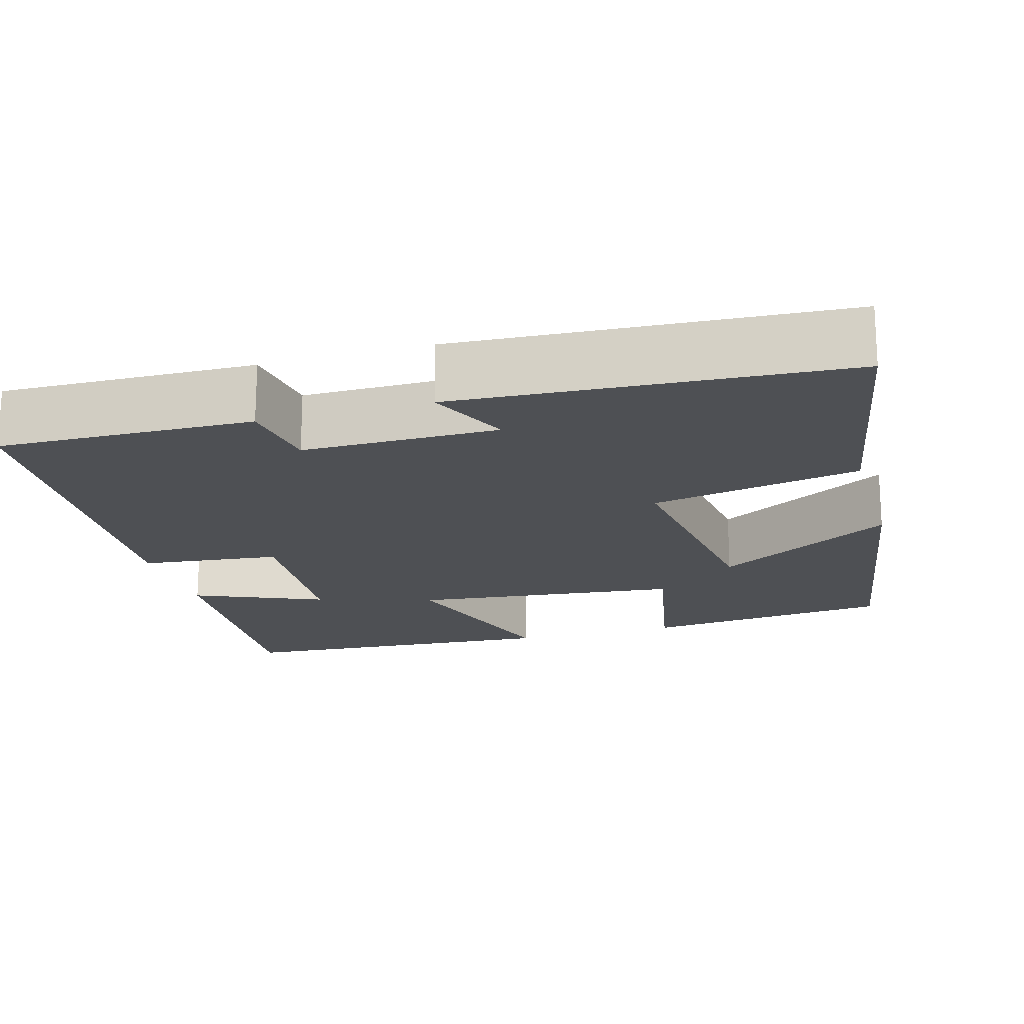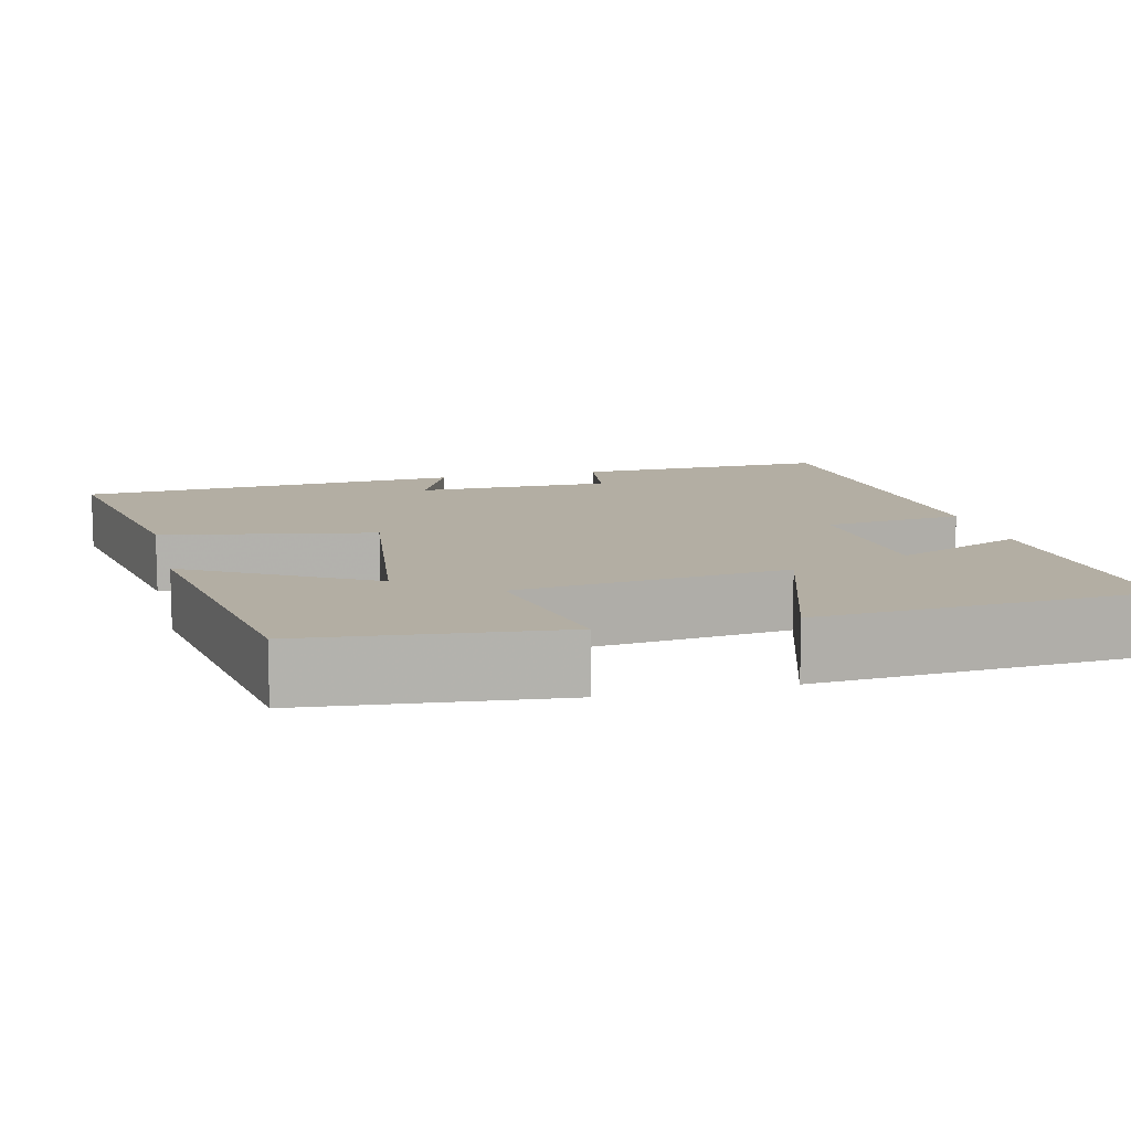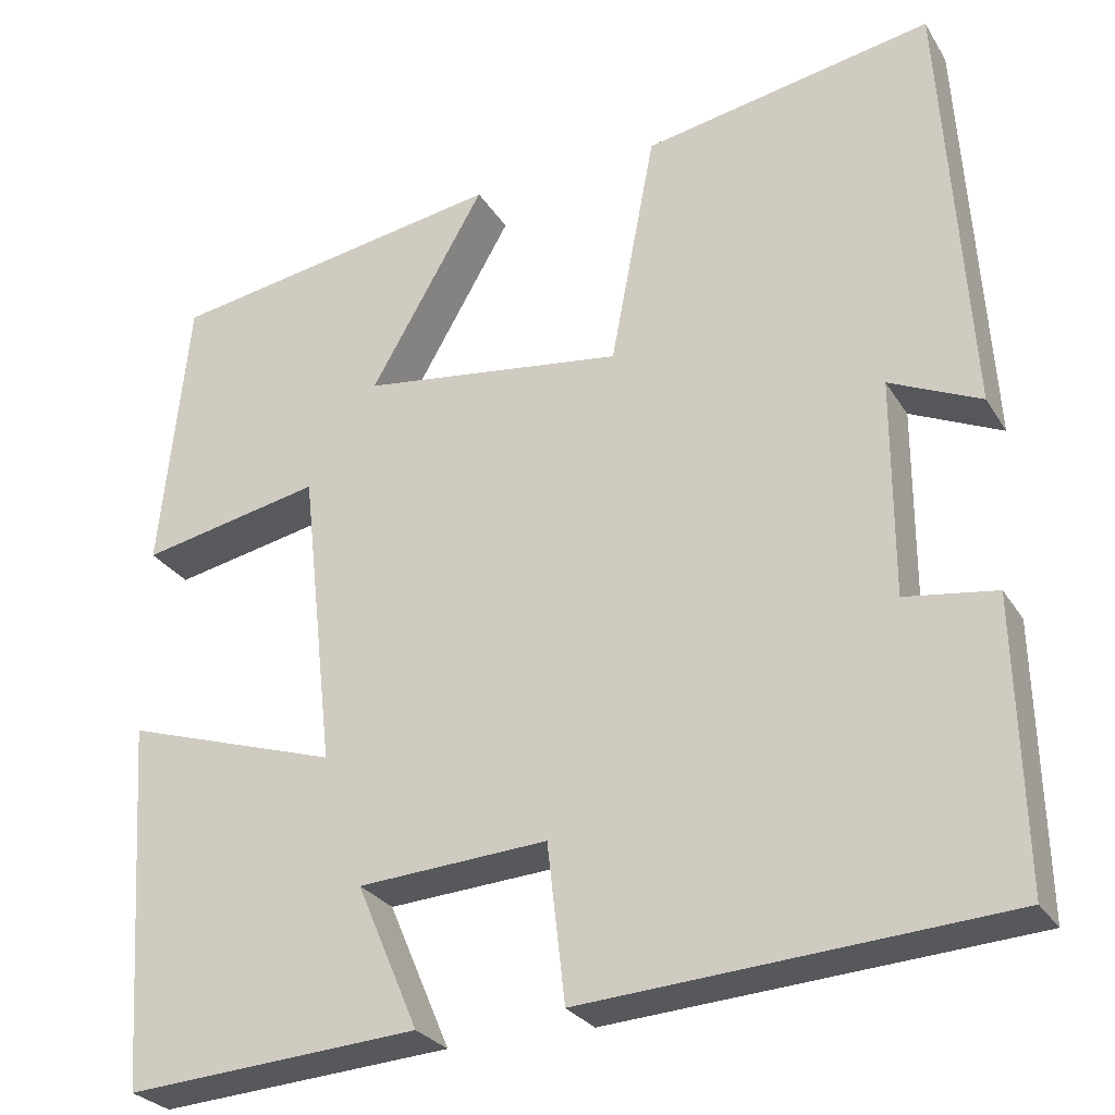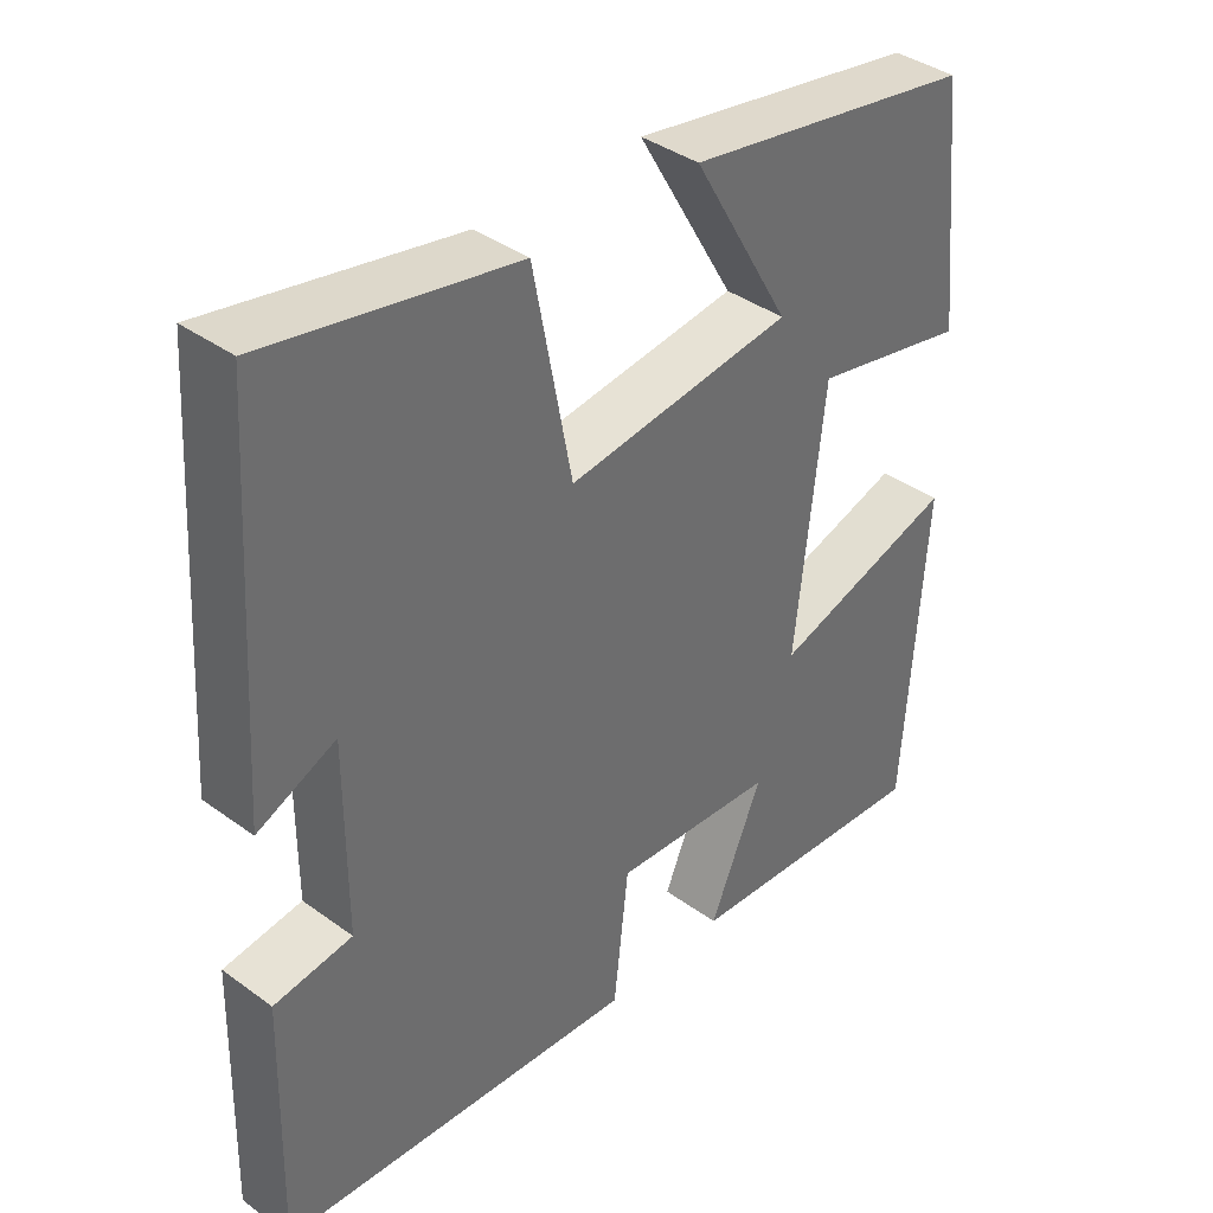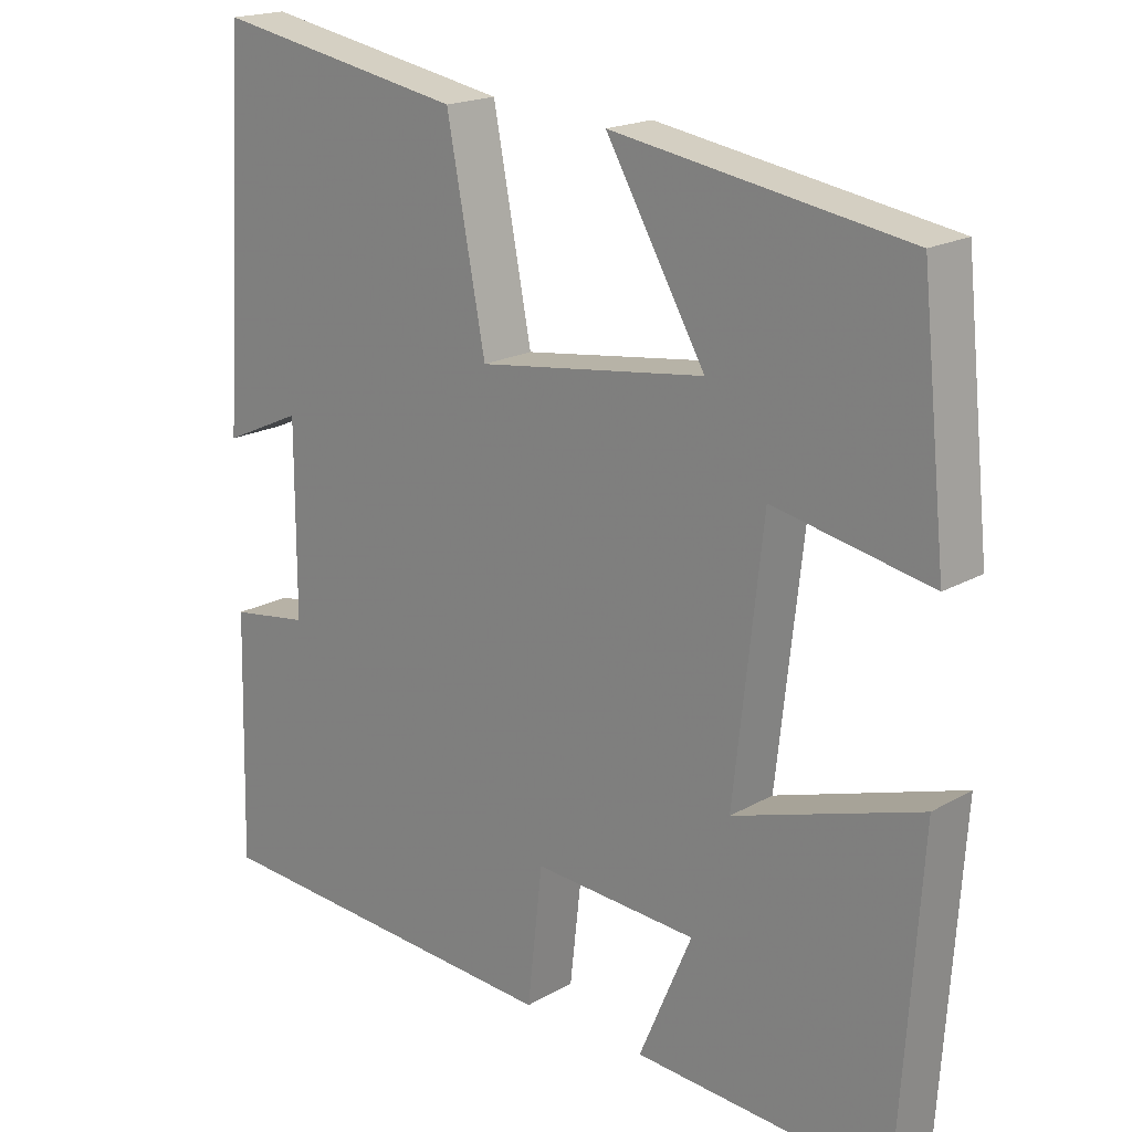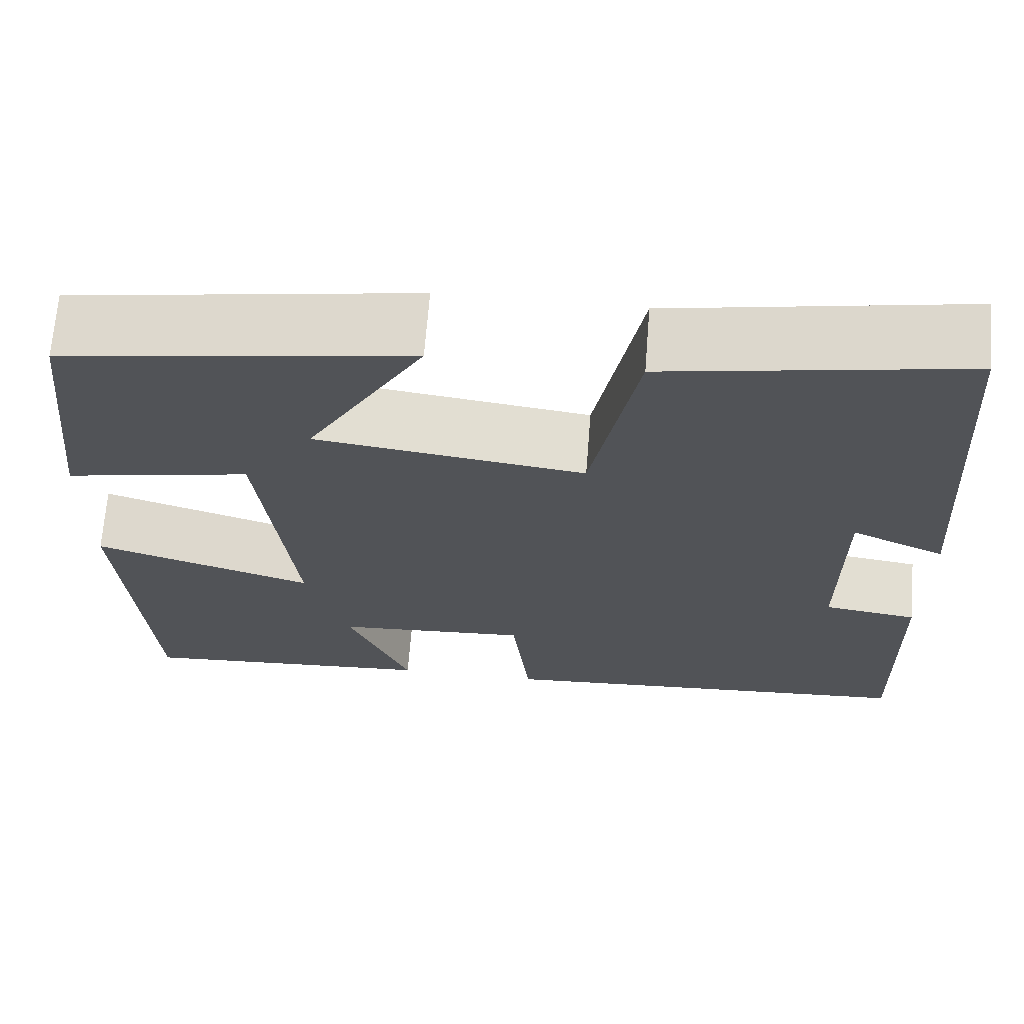
<metadata>
{"format":"obj","ext":"obj","renderer":"f3d","projection":"perspective","resolution":1024,"background":"white","views":[{"elev":-18.5,"azim":-73.9,"up":"+Y"},{"elev":11.0,"azim":76.1,"up":"+Y"},{"elev":-27.5,"azim":-154.6,"up":"+Z"},{"elev":38.6,"azim":-47.5,"up":"+Z"},{"elev":18.7,"azim":42.6,"up":"+Z"},{"elev":67.9,"azim":-175.5,"up":"+Z"}]}
</metadata>
<code>
v 0.472 0.07 -0.523
v 0.137 0.07 -0.5
v 0.207 0.07 -0.336
v -0.009 0.07 -0.322
v -0.029 0.07 -0.5
v -0.508 0.07 -0.468
v -0.5 0.07 -0.144
v -0.396 0.07 -0.129
v -0.396 0.07 0.119
v -0.5 0.07 0.072
v -0.469 0.07 0.561
v -0.139 0.07 0.5
v -0.088 0.07 0.233
v 0.212 0.07 0.273
v 0.081 0.07 0.5
v 0.467 0.07 0.436
v 0.5 0.07 0.118
v 0.293 0.07 0.16
v 0.255 0.07 -0.182
v 0.5 0.07 -0.104
v 0.472 0 -0.523
v 0.137 0 -0.5
v 0.207 0 -0.336
v -0.009 0 -0.322
v -0.029 0 -0.5
v -0.508 0 -0.468
v -0.5 0 -0.144
v -0.396 0 -0.129
v -0.396 0 0.119
v -0.5 0 0.072
v -0.469 0 0.561
v -0.139 0 0.5
v -0.088 0 0.233
v 0.212 0 0.273
v 0.081 0 0.5
v 0.467 0 0.436
v 0.5 0 0.118
v 0.293 0 0.16
v 0.255 0 -0.182
v 0.5 0 -0.104
f 19 20 1
f 16 17 18
f 15 16 18
f 14 15 18
f 13 14 18 19
f 11 12 13
f 9 10 11
f 13 19 1
f 11 13 1
f 9 11 1
f 6 7 8
f 5 6 8
f 4 5 8
f 3 4 8 9
f 1 2 3
f 1 3 9
f 21 40 39
f 38 37 36
f 38 36 35
f 38 35 34
f 39 38 34 33
f 33 32 31
f 31 30 29
f 21 39 33
f 21 33 31
f 21 31 29
f 28 27 26
f 28 26 25
f 28 25 24
f 29 28 24 23
f 23 22 21
f 29 23 21
f 1 21 22 2
f 2 22 23 3
f 3 23 24 4
f 4 24 25 5
f 5 25 26 6
f 6 26 27 7
f 7 27 28 8
f 8 28 29 9
f 9 29 30 10
f 10 30 31 11
f 11 31 32 12
f 12 32 33 13
f 13 33 34 14
f 14 34 35 15
f 15 35 36 16
f 16 36 37 17
f 17 37 38 18
f 18 38 39 19
f 19 39 40 20
f 20 40 21 1

</code>
